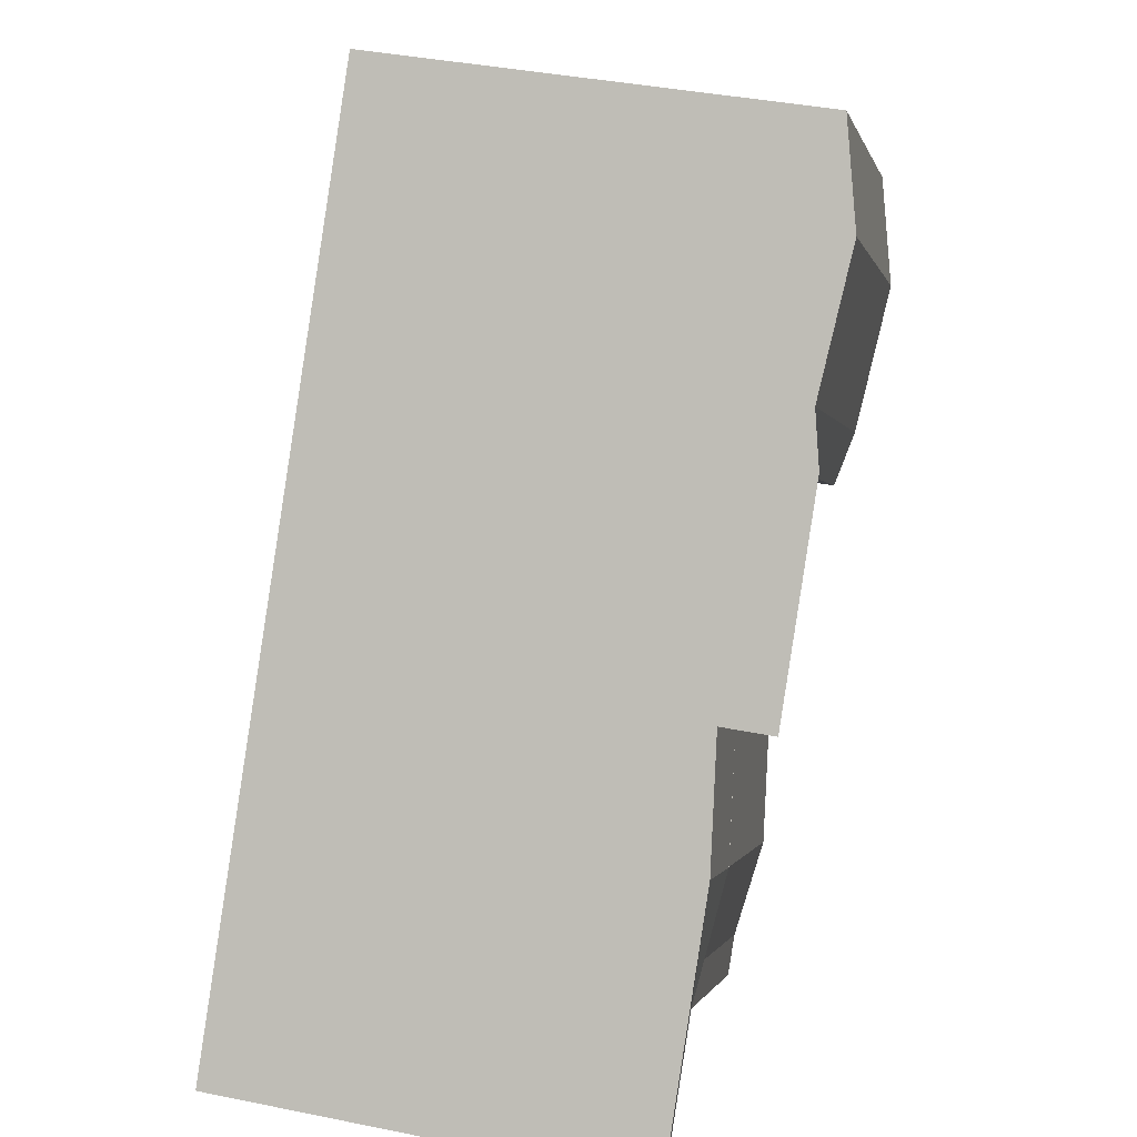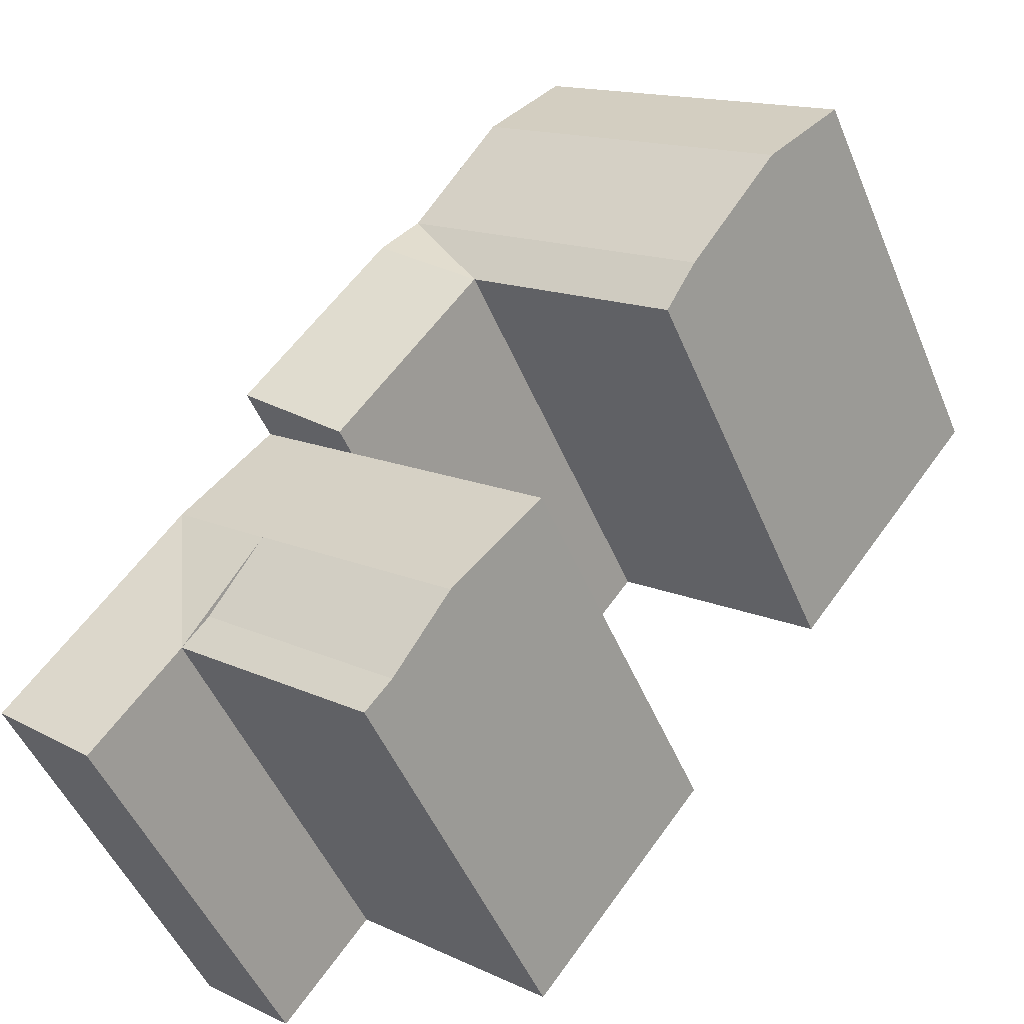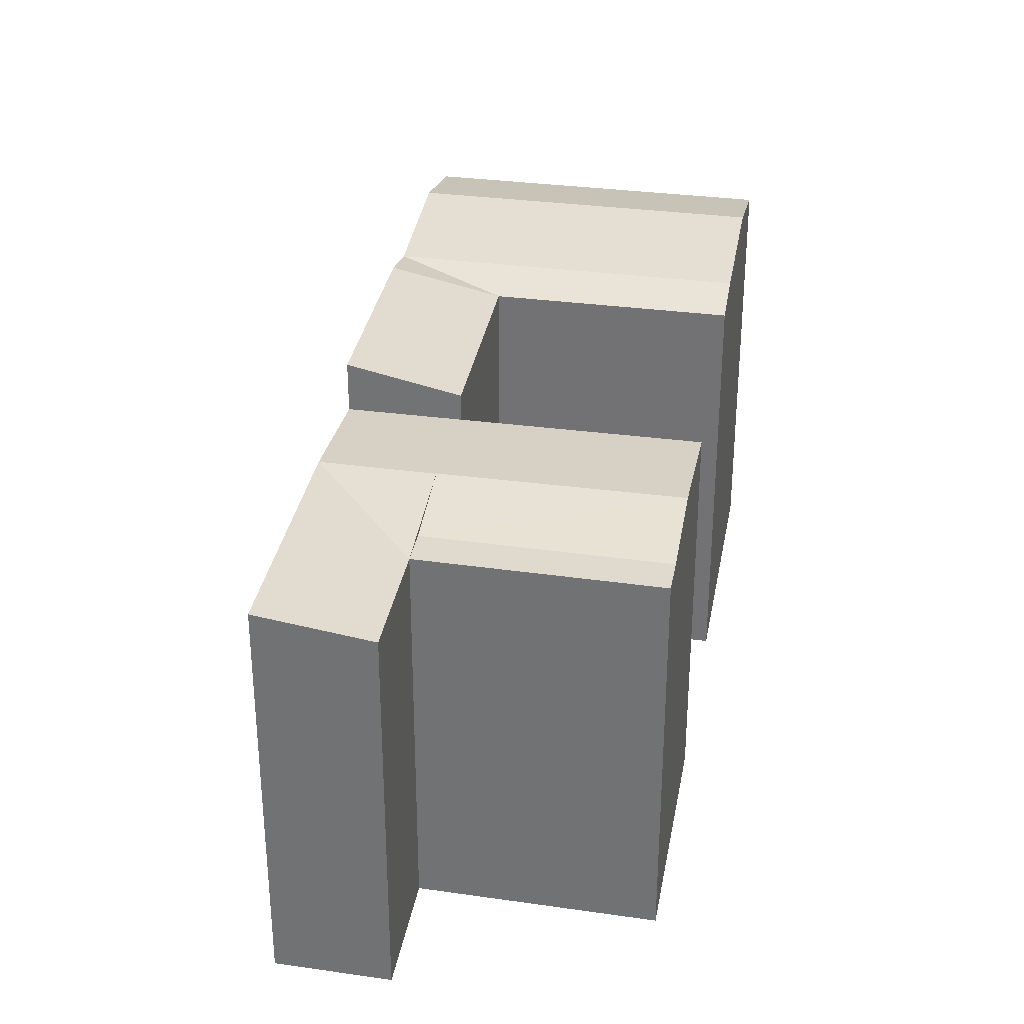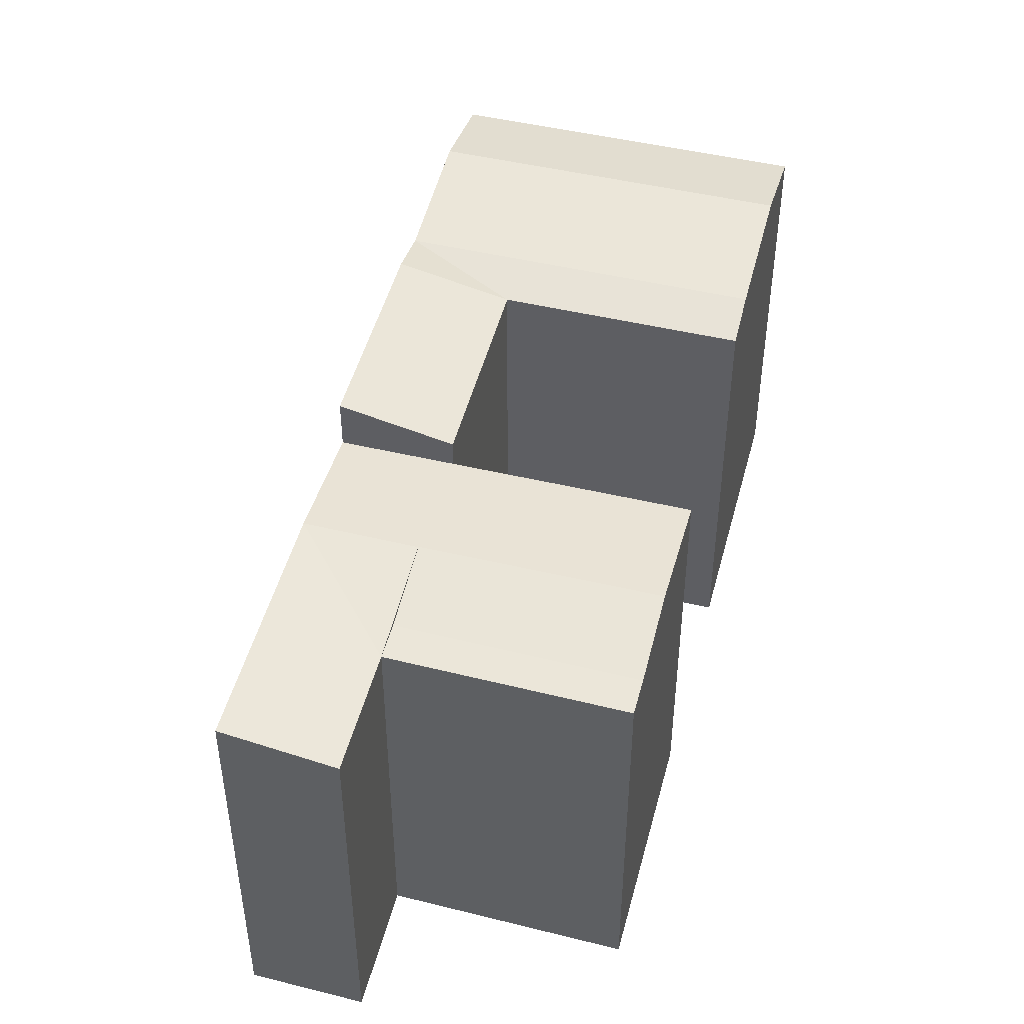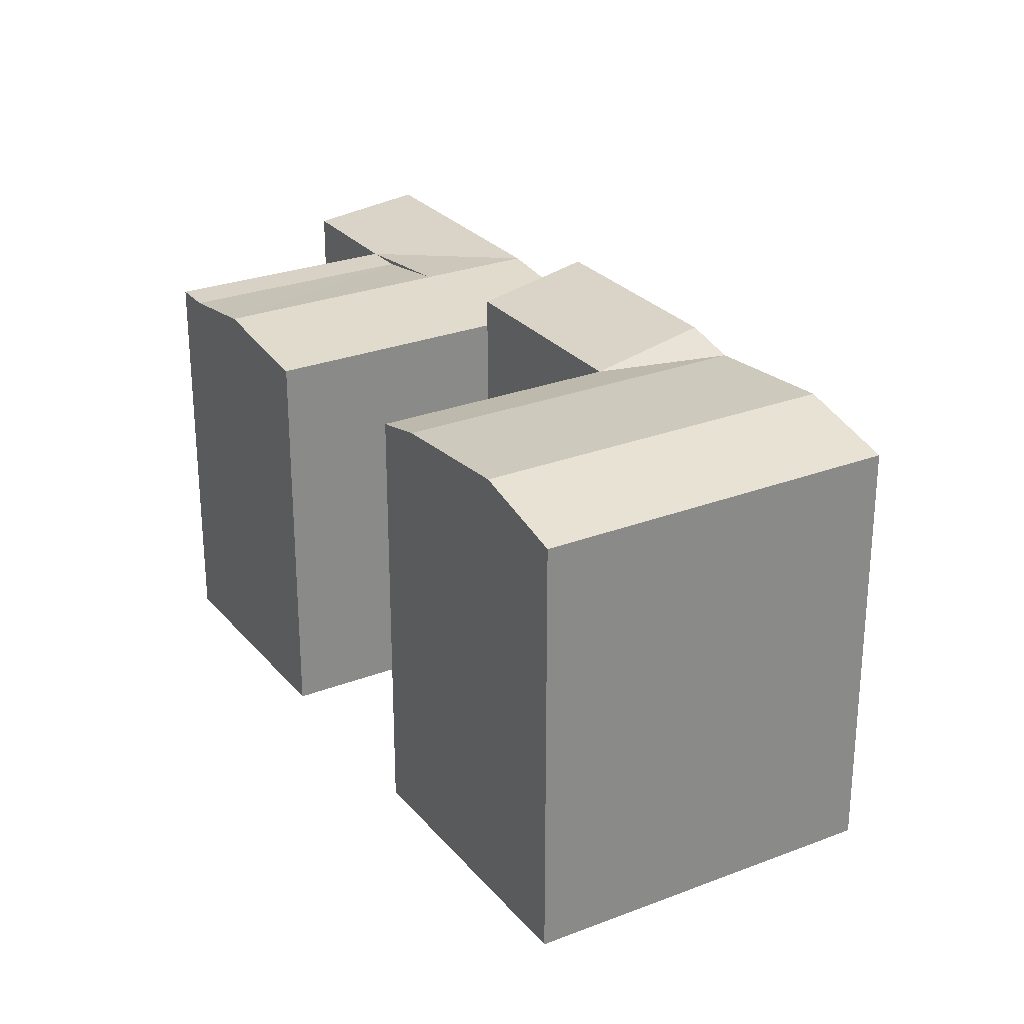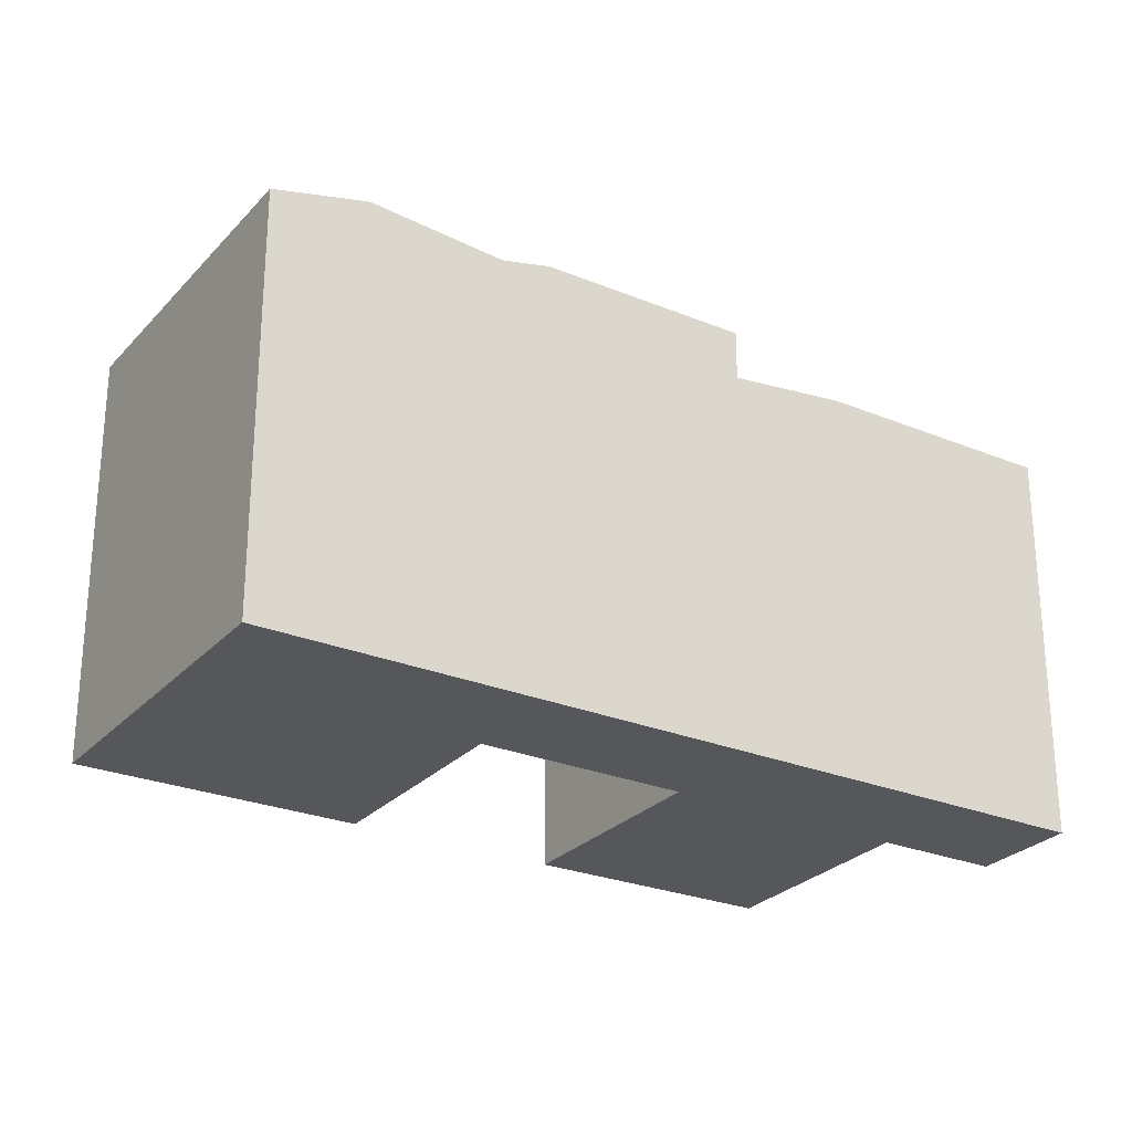
<metadata>
{"format":"obj","ext":"obj","renderer":"f3d","projection":"perspective","resolution":1024,"background":"white","views":[{"elev":38.8,"azim":104.3,"up":"+Z"},{"elev":-49.7,"azim":-157.8,"up":"+Z"},{"elev":32.6,"azim":152.1,"up":"+Y"},{"elev":47.3,"azim":156.6,"up":"+Y"},{"elev":27.4,"azim":-69.1,"up":"+Y"},{"elev":-26.4,"azim":19.4,"up":"+Y"}]}
</metadata>
<code>
v  35.21 1.265e-15 -20.66
v  31.82 17.42 -16.25
v  31.82 9.952e-16 -16.25
v  35.21 17.42 -20.66
v  28.03 16.84 -19.36
v  31.41 1.455e-15 -23.76
v  28.03 1.185e-15 -19.35
v  31.41 16.84 -23.76
v  25.3 4.746e-16 -7.75
v  25.3 16.84 -7.751
v  28.56 17.42 -12
v  27.03 16.84 -18.05
v  21.46 16.84 -10.8
v  24.75 17.42 -15.08
v  28.03 16.59 -19.36
v  19.64 19.01 -0.3672
v  19.64 2.245e-17 -0.3666
v  25.3 19.01 -7.751
v  15.8 18.01 -3.416
v  21.46 6.61e-16 -10.79
v  15.8 2.091e-16 -3.416
v  21.46 18.01 -10.8
v  12.02 -5.853e-16 9.558
v  18.28 18.51 1.404
v  12.02 18.01 9.558
v  14.61 19.02 6.177
v  8.186 -3.986e-16 6.509
v  8.186 18.01 6.509
v  13.43 16.84 -17.17
v  20.17 1.579e-15 -25.78
v  13.43 1.051e-15 -17.17
v  20.17 16.84 -25.78
v  19.16 16.84 -24.48
v  16.74 17.42 -21.4
v  0.0003847 18.01 -0.0005698
v  7.709 6.032e-16 -9.851
v  0 0 0
v  7.709 18.01 -9.851
v  2.626 19.02 -3.356
v  6.333 18.51 -8.093
v  10.78 19.02 3.128
v  14.44 18.51 -1.645
v  27.03 16.84 -18.04
v  24.73 17.42 -15.06
g defaultobject
f 1 2 3
f 2 1 4
f 5 6 7
f 6 5 8
f 6 4 1
f 4 6 8
f 2 9 3
f 9 2 10
f 10 2 11
f 12 13 14
f 15 14 5
f 9 16 17
f 16 9 18
f 19 20 21
f 20 19 22
f 13 18 10
f 18 13 22
f 16 23 17
f 23 16 24
f 24 25 23
f 25 24 26
f 25 27 23
f 27 25 28
f 29 30 31
f 30 29 32
f 32 29 33
f 33 29 34
f 30 5 7
f 5 30 32
f 13 31 20
f 31 13 29
f 35 36 37
f 36 35 38
f 38 35 39
f 38 39 40
f 36 19 21
f 19 36 38
f 28 37 27
f 37 28 35
f 5 4 8
f 4 5 2
f 13 11 14
f 11 13 10
f 11 5 14
f 11 2 5
f 19 18 22
f 18 19 16
f 28 26 41
f 26 28 25
f 41 24 42
f 24 41 26
f 24 19 42
f 24 16 19
f 5 33 43
f 33 5 32
f 43 34 44
f 34 43 33
f 44 29 13
f 29 44 34
f 19 40 42
f 40 19 38
f 42 39 41
f 39 42 40
f 41 35 28
f 35 41 39
f 7 1 3
f 1 7 6
f 20 3 9
f 3 20 7
f 21 9 17
f 9 21 20
f 27 17 23
f 17 27 21
f 7 31 30
f 31 7 20
f 21 37 36
f 37 21 27

</code>
